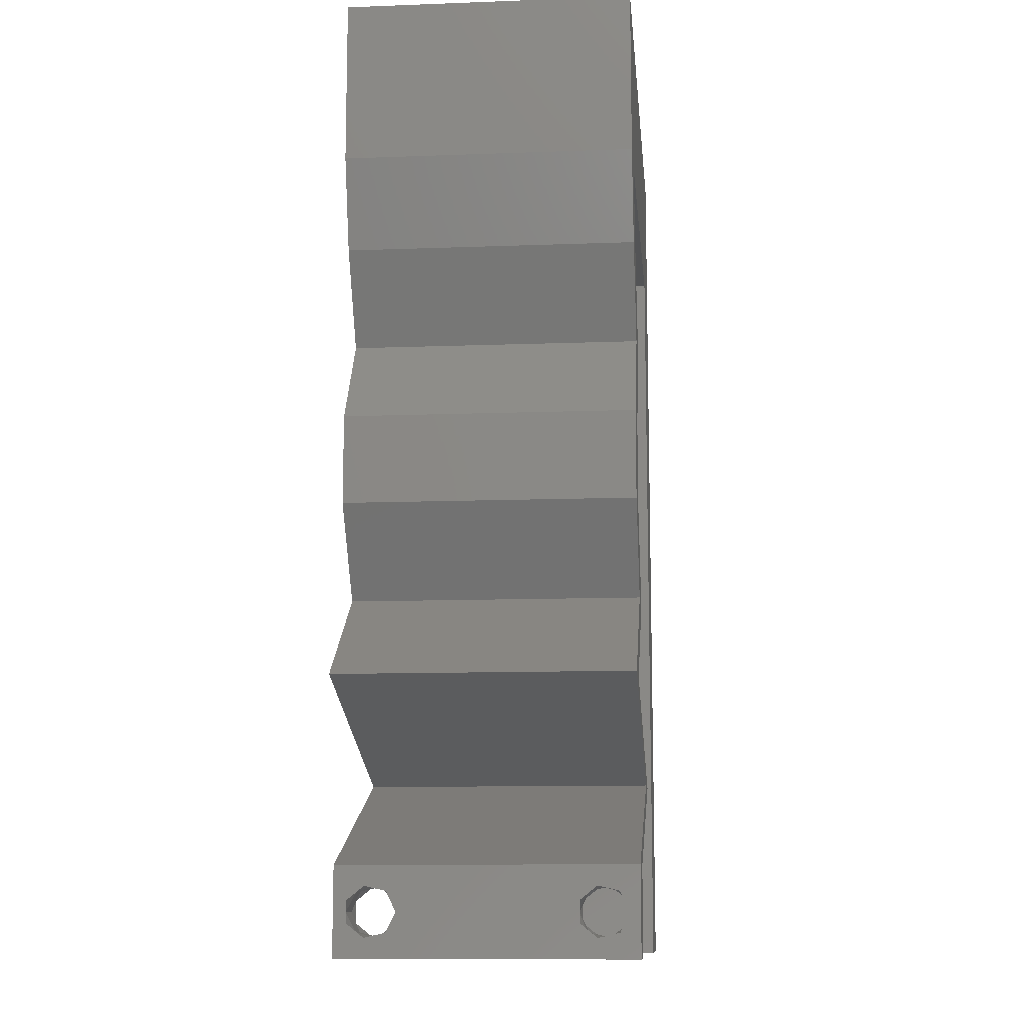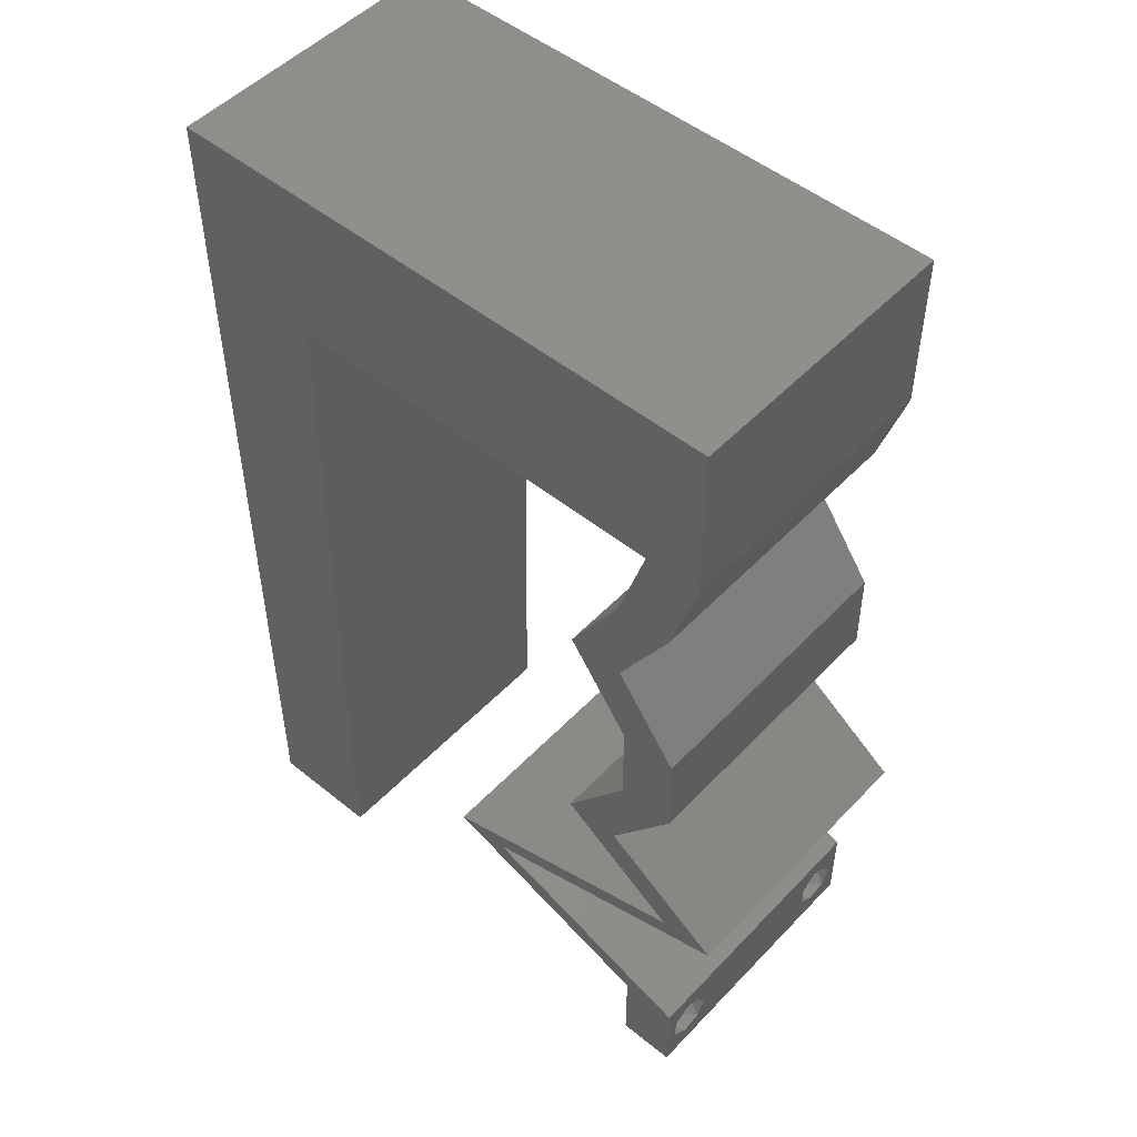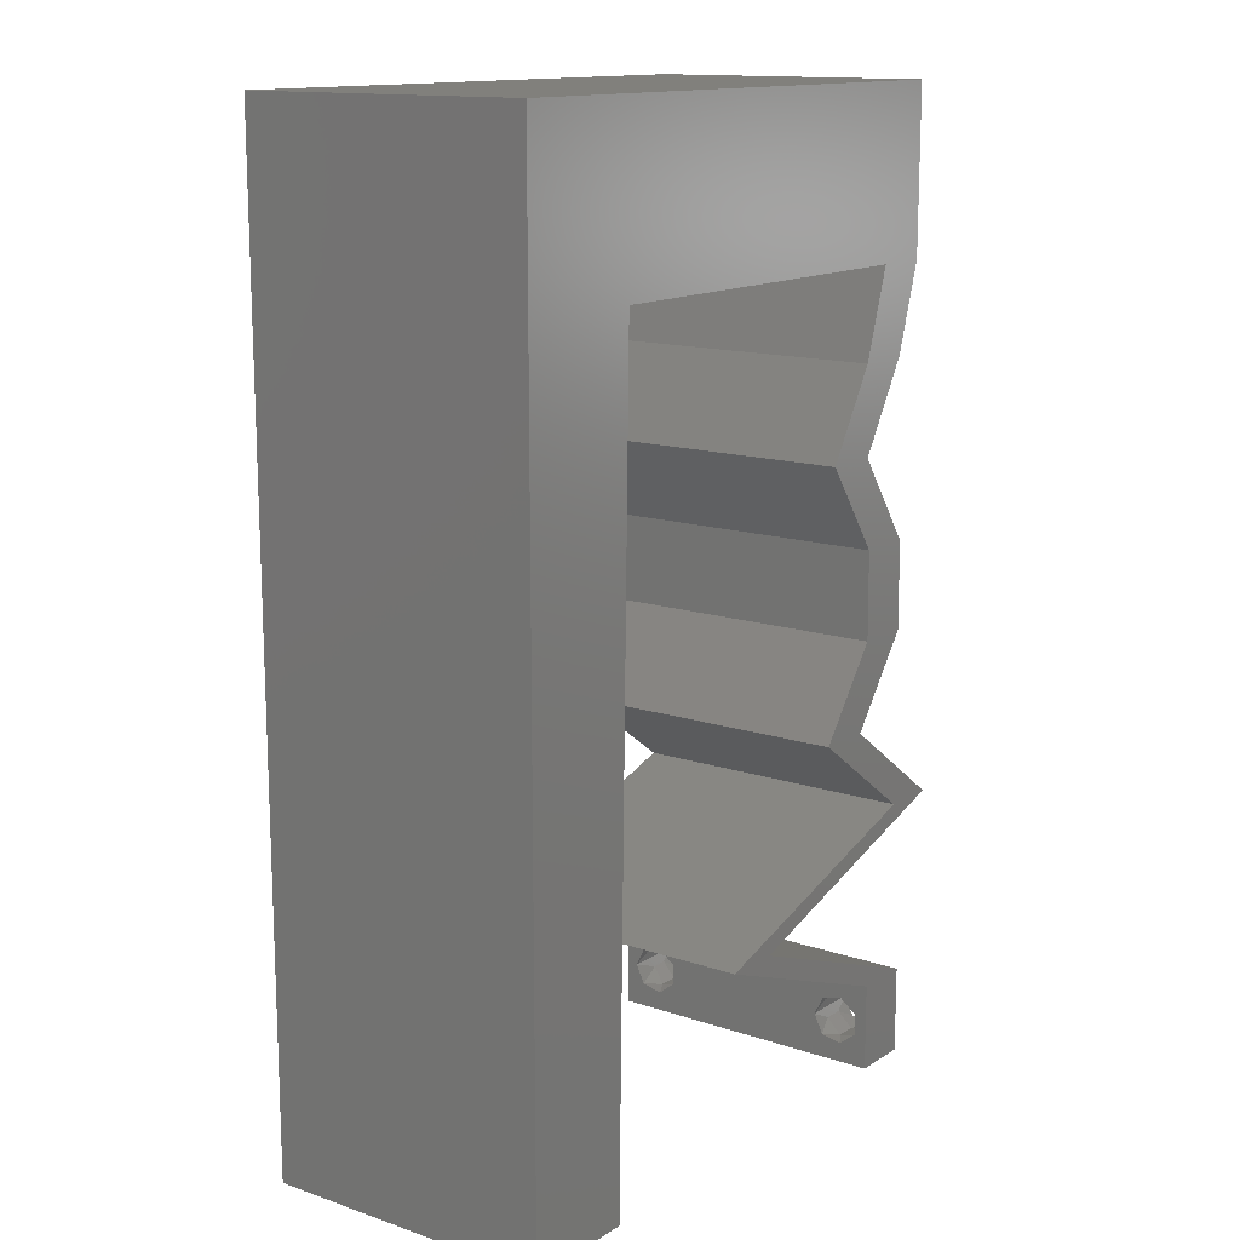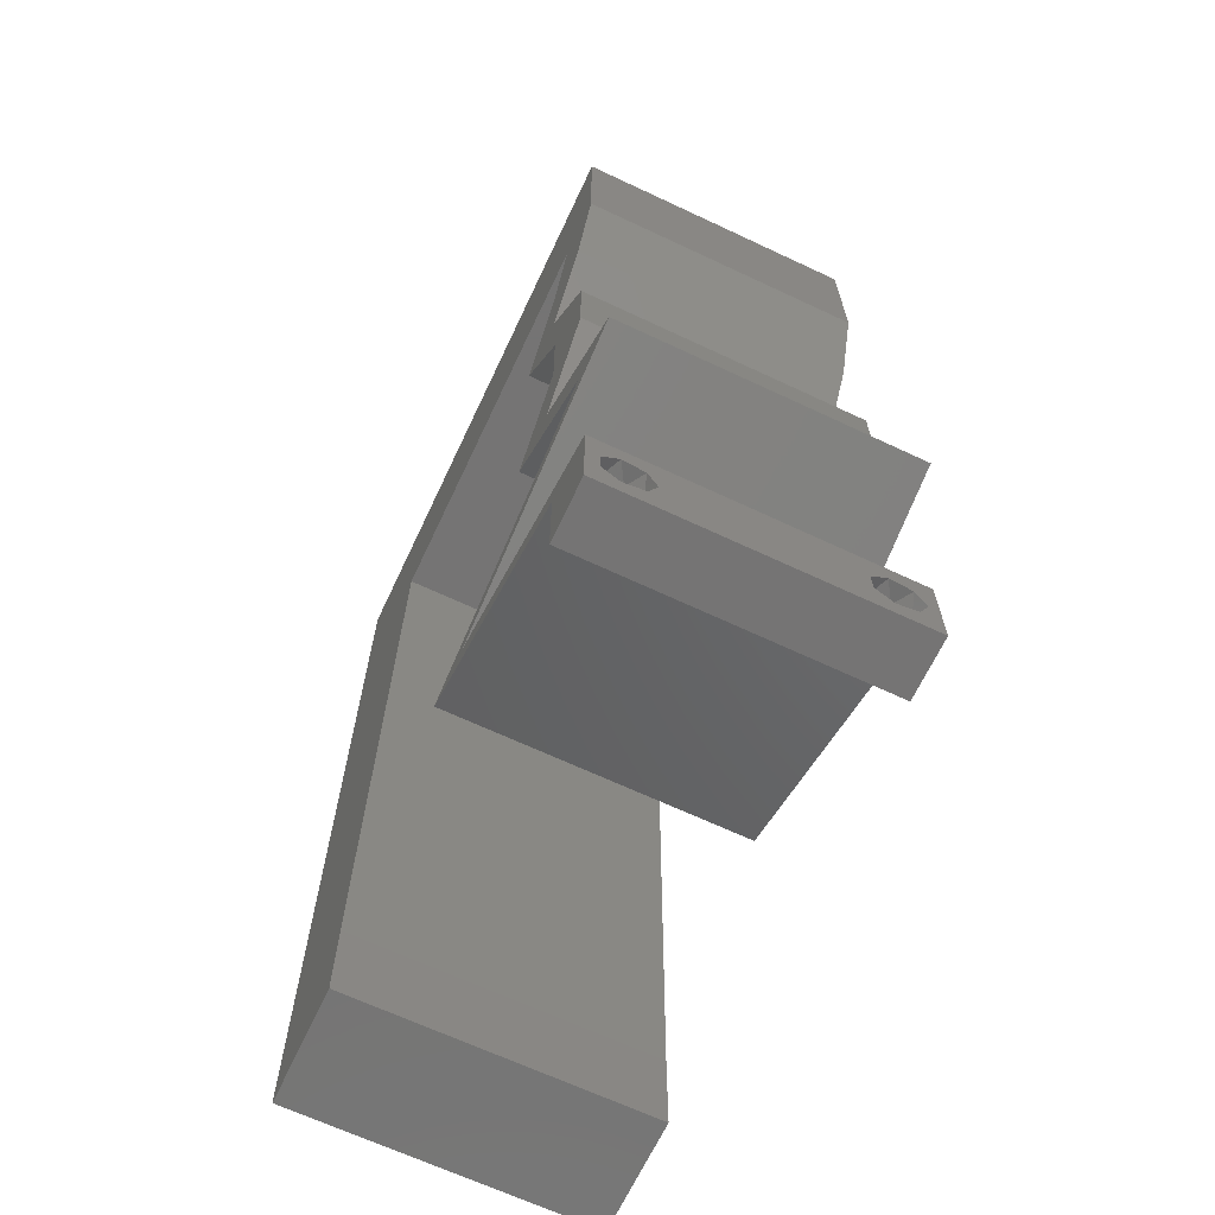
<metadata>
{"format":"stl","ext":"stl","renderer":"f3d","projection":"perspective","resolution":1024,"background":"white","views":[{"elev":-11.3,"azim":95.2,"up":"+Y"},{"elev":50.4,"azim":41.5,"up":"+Y"},{"elev":13.9,"azim":-53.4,"up":"+Y"},{"elev":-66.9,"azim":64.8,"up":"+Y"}]}
</metadata>
<code>
# stl→obj: 262 verts, 528 faces
v 0.04 0 0.01
v 0.04 -0.006 0.01
v 0.04 -0.003738 0.003932
v 0.04 -0.003 0.0159
v 0.04 -0.004657 0.002778
v 0.04 -0.006 0
v 0.04 -0.004329 0.00134
v 0.04 -0.001671 0.00134
v 0.04 0 0
v 0.04 -0.001343 0.002778
v 0.04 -0.003 0.0007
v 0.04 0 0.02
v 0.04 -0.002262 0.01913
v 0.04 -0.001343 0.01798
v 0.04 -0.004657 0.01798
v 0.04 -0.003738 0.01913
v 0.04 -0.006 0.02
v 0.04 -0.001671 0.01654
v 0.04 -0.004329 0.01654
v 0.04 -0.002262 0.003932
v 0.036 -0.006 0.01
v 0.036 0 0.01
v 0.036 -0.003738 0.003932
v 0.036 -0.003 0.0159
v 0.036 -0.004657 0.002778
v 0.036 -0.004329 0.00134
v 0.036 -0.006 0
v 0.036 -0.001343 0.002778
v 0.036 0 0
v 0.036 -0.001671 0.00134
v 0.036 -0.003 0.0007
v 0.036 0 0.02
v 0.036 -0.001343 0.01798
v 0.036 -0.002262 0.01913
v 0.036 -0.006 0.02
v 0.036 -0.003738 0.01913
v 0.036 -0.004657 0.01798
v 0.036 -0.001671 0.01654
v 0.036 -0.004329 0.01654
v 0.036 -0.002262 0.003932
v 0.00882 0.04868 0.02
v 0 0.048 0.02
v 0.008656 0.03894 0.02
v 0 0.024 0.02
v 0 0.012 0.02
v 0.008328 0.01947 0.02
v 0 -0.006 0.02
v 0.008 -0.006 0.02
v 0.004 -0.001866 0.02
v 0 0.06 0.02
v 0.005734 0.05409 0.02
v 0.008 0 0.02
v 0.008164 0.009735 0.02
v 0.004 0.004936 0.02
v 0 0.036 0.02
v 0.008492 0.02921 0.02
v 0.02701 0.04868 0.02
v 0.03611 0.04868 0.02
v 0.03158 0.05403 0.02
v 0 0 0.02
v 0.02 0.06 0.02
v 0.01792 0.04868 0.02
v 0.02511 0.05473 0.02
v 0.01292 0.05411 0.02
v 0.04 0.06 0.02
v 0.03 0.06 0.02
v 0.03883 0.03042 0.02
v 0.03493 0.03042 0.02
v 0.03691 0.02738 0.02
v 0.03499 0.02434 0.02
v 0.03889 0.02434 0.02
v 0.038 -0.003 0.02
v 0.01 0.06 0.02
v 0.03898 0.01217 0.02
v 0.04287 0.01217 0.02
v 0.03435 0.01825 0.02
v 0.03045 0.01825 0.02
v 0.03335 0.009127 0.02
v 0.02797 0.003042 0.02
v 0.02383 0.006084 0.02
v 0.01994 0.006084 0.02
v 0.02946 0.009127 0.02
v 0.03192 0.003042 0.02
v 0.04 0.04868 0.02
v 0.03808 0.04259 0.02
v 0.03419 0.04259 0.02
v 0.03445 0.03651 0.02
v 0.03056 0.03651 0.02
v 0 -0.006 0.01
v 0 -0.003 0.015
v 0 0 0.01
v 0 -0.006 0
v 0 -0.003 0.005
v 0 0 0
v 0.004 -0.006 0.015
v 0.008 -0.006 0.01
v 0.004 -0.006 0.005
v 0.008 -0.006 0
v 0 0.009 0.0114
v 0 0.06 0
v 0 0.051 0.0086
v 0 0.06 0.01
v 0 0.048 0
v 0 0.0415 0.009767
v 0 0.03 0.01
v 0 0.036 0
v 0 0.024 0
v 0 0.0185 0.01023
v 0 0.012 0
v 0 0.005337 0.005128
v 0 0.05466 0.01487
v 0.008656 0.03894 0
v 0.00882 0.04868 0
v 0.008328 0.01947 0
v 0.004 -0.001413 0
v 0.005734 0.05409 0
v 0.008 0 0
v 0.004 0.004936 0
v 0.008164 0.009735 0
v 0.008492 0.02921 0
v 0.02701 0.04868 0
v 0.03158 0.05403 0
v 0.03611 0.04868 0
v 0.02 0.06 0
v 0.02511 0.05473 0
v 0.01792 0.04868 0
v 0.01292 0.05411 0
v 0.04 0.06 0
v 0.03 0.06 0
v 0.03883 0.03042 0
v 0.03691 0.02738 0
v 0.03493 0.03042 0
v 0.03499 0.02434 0
v 0.03889 0.02434 0
v 0.038 -0.003 0
v 0.01 0.06 0
v 0.03898 0.01217 0
v 0.03435 0.01825 0
v 0.04287 0.01217 0
v 0.03045 0.01825 0
v 0.03335 0.009127 0
v 0.02797 0.003042 0
v 0.01994 0.006084 0
v 0.02383 0.006084 0
v 0.02946 0.009127 0
v 0.03192 0.003042 0
v 0.04 0.04868 0
v 0.03808 0.04259 0
v 0.03445 0.03651 0
v 0.03419 0.04259 0
v 0.03056 0.03651 0
v 0.008 0 0.01
v 0.008 -0.003 0.015
v 0.008 -0.003 0.005
v 0.015 0.06 0.01134
v 0.025 0.06 0.008977
v 0.006575 0.06 0.007337
v 0.03344 0.06 0.01273
v 0.04 0.06 0.01
v 0.03407 0.06 0.005945
v 0.005798 0.06 0.01422
v 0.04 0.05434 0.005676
v 0.04 0.05434 0.01427
v 0.04 0.04868 0.01
v 0.03904 0.04563 0.015
v 0.03808 0.04259 0.01
v 0.03904 0.04563 0.005
v 0.03627 0.03955 0.015
v 0.03445 0.03651 0.01
v 0.03627 0.03955 0.005
v 0.03664 0.03346 0.015
v 0.03883 0.03042 0.01
v 0.03664 0.03346 0.005
v 0.03886 0.02738 0.015
v 0.03889 0.02434 0.01
v 0.03886 0.02738 0.005
v 0.03662 0.0213 0.015
v 0.03435 0.01825 0.01
v 0.03662 0.0213 0.005
v 0.03861 0.01521 0.005
v 0.03861 0.01521 0.015
v 0.04287 0.01217 0.01
v 0.03617 0.01003 0.01287
v 0.03098 0.008368 0.007502
v 0.02383 0.006084 0.01
v 0.03752 0.01046 0.005619
v 0.02943 0.007872 0.01413
v 0.03064 0.003521 0.007626
v 0.03447 0.002081 0.01363
v 0.03581 0.001575 0.005002
v 0.029 0.004141 0.01429
v 0.0292 0.002577 0.007633
v 0.0241 0.00451 0.004977
v 0.01994 0.006084 0.01
v 0.02543 0.004006 0.01365
v 0.03086 0.001947 0.0143
v 0.02664 0.008226 0.01287
v 0.03183 0.009885 0.007502
v 0.03898 0.01217 0.01
v 0.02529 0.007794 0.005619
v 0.03338 0.01038 0.01413
v 0.03471 0.01521 0.005
v 0.03471 0.01521 0.015
v 0.03045 0.01825 0.01
v 0.03499 0.02434 0.01
v 0.03272 0.0213 0.015
v 0.03272 0.0213 0.005
v 0.03496 0.02738 0.015
v 0.03493 0.03042 0.01
v 0.03496 0.02738 0.005
v 0.03275 0.03346 0.015
v 0.03056 0.03651 0.01
v 0.03275 0.03346 0.005
v 0.03237 0.03955 0.015
v 0.03419 0.04259 0.01
v 0.03237 0.03955 0.005
v 0.03515 0.04563 0.015
v 0.03611 0.04868 0.01
v 0.03515 0.04563 0.005
v 0.02246 0.04868 0.01209
v 0.01596 0.04868 0.006756
v 0.00882 0.04868 0.01
v 0.02896 0.04868 0.006756
v 0.0153 0.04868 0.01324
v 0.02962 0.04868 0.01324
v 0.02246 0.04868 0.005208
v 0.008574 0.03407 0.008432
v 0.00841 0.02434 0.0105
v 0.008246 0.0146 0.008432
v 0.008711 0.04223 0.01266
v 0.008108 0.006442 0.01266
v 0.008097 0.005734 0.005831
v 0.008723 0.04294 0.005831
v 0.0375 -0.003738 0.01607
v 0.0385 -0.002262 0.01607
v 0.03888 -0.003738 0.01607
v 0.03712 -0.002262 0.01607
v 0.03873 -0.001671 0.01866
v 0.03727 -0.001343 0.01722
v 0.03875 -0.001343 0.01722
v 0.03725 -0.001671 0.01866
v 0.03873 -0.004657 0.01722
v 0.03727 -0.004329 0.01866
v 0.03875 -0.004329 0.01866
v 0.03725 -0.004657 0.01722
v 0.03802 -0.003011 0.0193
v 0.03687 -0.002995 0.0193
v 0.03916 -0.003 0.0193
v 0.038 -0.003744 0.0008712
v 0.03727 -0.002262 0.0008684
v 0.03874 -0.002242 0.0008785
v 0.03914 -0.003734 0.0008667
v 0.03873 -0.001343 0.002022
v 0.03727 -0.001671 0.00346
v 0.03725 -0.001343 0.002022
v 0.03727 -0.004329 0.00346
v 0.03873 -0.003 0.0041
v 0.03875 -0.004329 0.00346
v 0.03875 -0.001671 0.00346
v 0.03725 -0.003 0.0041
v 0.03739 -0.004655 0.002013
v 0.03882 -0.004657 0.002022
f 1 2 3
f 1 4 2
f 5 6 7
f 8 9 10
f 11 9 8
f 7 6 11
f 12 13 14
f 15 16 17
f 16 12 17
f 13 12 16
f 6 9 11
f 10 9 1
f 1 12 18
f 18 12 14
f 2 19 17
f 19 15 17
f 2 6 5
f 18 4 1
f 4 19 2
f 20 1 3
f 10 1 20
f 3 2 5
f 21 22 23
f 24 22 21
f 25 26 27
f 28 29 30
f 30 29 31
f 27 26 31
f 32 33 34
f 35 36 37
f 35 32 36
f 36 32 34
f 32 38 33
f 29 27 31
f 28 22 29
f 35 39 21
f 37 39 35
f 22 38 32
f 27 21 25
f 21 39 24
f 24 38 22
f 25 21 23
f 23 22 40
f 40 22 28
f 41 42 43
f 44 45 46
f 47 48 49
f 50 42 51
f 52 53 54
f 55 44 56
f 46 45 53
f 57 58 59
f 54 60 49
f 52 54 49
f 43 55 56
f 61 62 63
f 62 61 64
f 65 66 59
f 56 44 46
f 53 45 54
f 67 68 69
f 62 57 63
f 70 71 69
f 35 17 72
f 61 73 64
f 60 47 49
f 48 52 49
f 73 50 51
f 66 61 63
f 51 41 64
f 12 32 72
f 73 51 64
f 42 41 51
f 41 62 64
f 57 59 63
f 59 66 63
f 45 60 54
f 71 67 69
f 74 75 76
f 76 77 74
f 74 78 75
f 79 80 81
f 80 82 81
f 82 80 78
f 79 83 80
f 17 12 72
f 32 12 83
f 32 35 72
f 83 79 32
f 78 74 82
f 68 70 69
f 58 84 65
f 58 65 59
f 84 58 85
f 85 86 87
f 58 86 85
f 87 68 67
f 88 68 87
f 86 88 87
f 71 70 76
f 70 77 76
f 42 55 43
f 89 90 91
f 60 90 47
f 92 93 94
f 91 93 89
f 47 90 89
f 91 90 60
f 89 93 92
f 94 93 91
f 48 95 96
f 89 95 47
f 92 97 89
f 96 97 98
f 47 95 48
f 96 95 89
f 98 97 92
f 89 97 96
f 60 99 91
f 100 101 102
f 103 101 100
f 45 99 60
f 104 105 55
f 106 105 104
f 106 104 103
f 55 105 44
f 107 105 106
f 108 105 107
f 44 108 45
f 42 104 55
f 109 108 107
f 44 105 108
f 94 110 109
f 50 111 42
f 42 101 104
f 109 99 108
f 109 110 99
f 42 111 101
f 108 99 45
f 104 101 103
f 102 111 50
f 91 110 94
f 99 110 91
f 101 111 102
f 112 103 113
f 107 114 109
f 92 115 98
f 100 116 103
f 117 118 119
f 106 120 107
f 114 119 109
f 121 122 123
f 118 115 94
f 117 115 118
f 112 120 106
f 124 125 126
f 126 127 124
f 128 122 129
f 120 114 107
f 119 118 109
f 130 131 132
f 126 125 121
f 133 131 134
f 27 135 6
f 124 127 136
f 94 115 92
f 98 115 117
f 136 116 100
f 129 125 124
f 116 127 113
f 9 135 29
f 136 127 116
f 103 116 113
f 113 127 126
f 121 125 122
f 122 125 129
f 109 118 94
f 134 131 130
f 137 138 139
f 138 137 140
f 137 139 141
f 142 143 144
f 144 143 145
f 145 141 144
f 142 144 146
f 6 135 9
f 29 146 9
f 29 135 27
f 146 29 142
f 141 145 137
f 132 131 133
f 123 128 147
f 123 122 128
f 123 147 148
f 148 149 150
f 123 148 150
f 149 130 132
f 151 149 132
f 150 149 151
f 134 138 133
f 133 138 140
f 106 103 112
f 152 153 96
f 48 153 52
f 117 154 98
f 96 154 152
f 52 153 152
f 96 153 48
f 98 154 96
f 152 154 117
f 136 155 124
f 66 156 61
f 155 156 124
f 61 156 155
f 136 157 155
f 66 158 156
f 124 156 129
f 61 155 73
f 100 157 136
f 102 157 100
f 65 158 66
f 159 158 65
f 156 160 129
f 155 161 73
f 158 160 156
f 157 161 155
f 129 160 128
f 128 160 159
f 50 161 102
f 73 161 50
f 102 161 157
f 159 160 158
f 128 162 147
f 84 163 65
f 164 162 163
f 65 163 159
f 164 163 84
f 163 162 159
f 159 162 128
f 147 162 164
f 164 165 166
f 85 165 84
f 147 167 148
f 166 167 164
f 84 165 164
f 166 165 85
f 164 167 147
f 148 167 166
f 166 168 169
f 87 168 85
f 148 170 149
f 169 170 166
f 85 168 166
f 169 168 87
f 166 170 148
f 149 170 169
f 87 171 169
f 172 171 67
f 169 173 149
f 130 173 172
f 67 171 87
f 169 171 172
f 149 173 130
f 172 173 169
f 71 174 67
f 172 174 175
f 175 176 172
f 130 176 134
f 67 174 172
f 175 174 71
f 172 176 130
f 134 176 175
f 71 177 175
f 178 177 76
f 175 179 134
f 138 179 178
f 76 177 71
f 175 177 178
f 134 179 138
f 178 179 175
f 138 180 139
f 75 181 76
f 76 181 178
f 182 181 75
f 182 180 181
f 181 180 178
f 178 180 138
f 139 180 182
f 75 183 182
f 141 184 144
f 144 184 185
f 78 183 75
f 182 186 139
f 139 186 141
f 185 187 80
f 80 187 78
f 183 186 182
f 185 184 187
f 184 186 183
f 184 183 187
f 141 186 184
f 187 183 78
f 144 188 146
f 185 188 144
f 1 189 12
f 9 190 1
f 80 191 185
f 12 189 83
f 189 190 188
f 146 190 9
f 1 190 189
f 83 191 80
f 191 189 188
f 191 188 185
f 188 190 146
f 83 189 191
f 2 17 35
f 21 2 35
f 27 6 2
f 27 2 21
f 29 192 142
f 22 192 29
f 143 193 194
f 194 195 81
f 32 196 22
f 81 195 79
f 195 193 192
f 194 193 195
f 142 193 143
f 79 196 32
f 196 195 192
f 196 192 22
f 192 193 142
f 79 195 196
f 81 197 194
f 145 198 137
f 137 198 199
f 82 197 81
f 194 200 143
f 143 200 145
f 199 201 74
f 74 201 82
f 197 200 194
f 199 198 201
f 198 200 197
f 198 197 201
f 145 200 198
f 201 197 82
f 137 202 140
f 77 203 74
f 74 203 199
f 204 203 77
f 203 202 199
f 204 202 203
f 199 202 137
f 140 202 204
f 205 206 70
f 77 206 204
f 204 207 140
f 133 207 205
f 70 206 77
f 204 206 205
f 140 207 133
f 205 207 204
f 68 208 70
f 205 208 209
f 133 210 132
f 209 210 205
f 70 208 205
f 209 208 68
f 205 210 133
f 132 210 209
f 68 211 209
f 212 211 88
f 151 213 212
f 209 213 132
f 88 211 68
f 209 211 212
f 132 213 151
f 212 213 209
f 212 214 215
f 86 214 88
f 151 216 150
f 215 216 212
f 88 214 212
f 215 214 86
f 212 216 151
f 150 216 215
f 215 217 218
f 58 217 86
f 150 219 123
f 218 219 215
f 86 217 215
f 218 217 58
f 215 219 150
f 123 219 218
f 62 220 57
f 113 221 222
f 218 223 123
f 222 224 41
f 58 225 218
f 126 221 113
f 123 223 121
f 57 225 58
f 41 224 62
f 121 226 126
f 62 224 220
f 220 225 57
f 220 221 226
f 226 223 220
f 224 221 220
f 220 223 225
f 225 223 218
f 222 221 224
f 226 221 126
f 121 223 226
f 56 227 43
f 120 228 114
f 53 229 46
f 227 230 43
f 53 231 229
f 56 228 227
f 227 228 120
f 114 228 229
f 229 228 46
f 46 228 56
f 114 229 119
f 112 227 120
f 43 230 41
f 52 231 53
f 41 230 222
f 152 231 52
f 229 232 119
f 112 233 227
f 222 233 113
f 117 232 152
f 113 233 112
f 119 232 117
f 231 232 229
f 227 233 230
f 230 233 222
f 152 232 231
f 4 24 234
f 24 4 235
f 4 234 236
f 24 235 237
f 238 239 240
f 239 238 241
f 242 243 244
f 243 242 245
f 238 246 241
f 239 235 240
f 241 246 247
f 246 238 248
f 242 234 245
f 235 239 237
f 234 242 236
f 244 243 246
f 14 13 238
f 33 38 239
f 37 36 243
f 14 238 240
f 33 239 241
f 18 14 240
f 16 15 244
f 34 33 241
f 235 18 240
f 37 243 245
f 234 39 245
f 39 37 245
f 15 19 242
f 15 242 244
f 244 246 248
f 246 243 247
f 243 36 247
f 238 13 248
f 239 38 237
f 16 244 248
f 34 241 247
f 242 19 236
f 24 39 234
f 4 18 235
f 19 4 236
f 38 24 237
f 36 34 247
f 13 16 248
f 11 31 249
f 31 11 250
f 250 11 251
f 11 249 252
f 253 254 255
f 256 257 258
f 254 253 259
f 257 256 260
f 257 254 259
f 254 257 260
f 250 253 255
f 253 250 251
f 249 26 261
f 256 258 261
f 261 258 262
f 31 26 249
f 26 25 261
f 25 256 261
f 40 28 254
f 20 3 257
f 8 10 253
f 25 23 256
f 254 28 255
f 257 3 258
f 40 254 260
f 20 257 259
f 253 10 259
f 256 23 260
f 28 30 255
f 3 5 258
f 23 40 260
f 10 20 259
f 30 31 250
f 30 250 255
f 249 261 262
f 258 5 262
f 5 7 262
f 8 253 251
f 249 262 252
f 262 7 252
f 11 8 251
f 7 11 252

</code>
